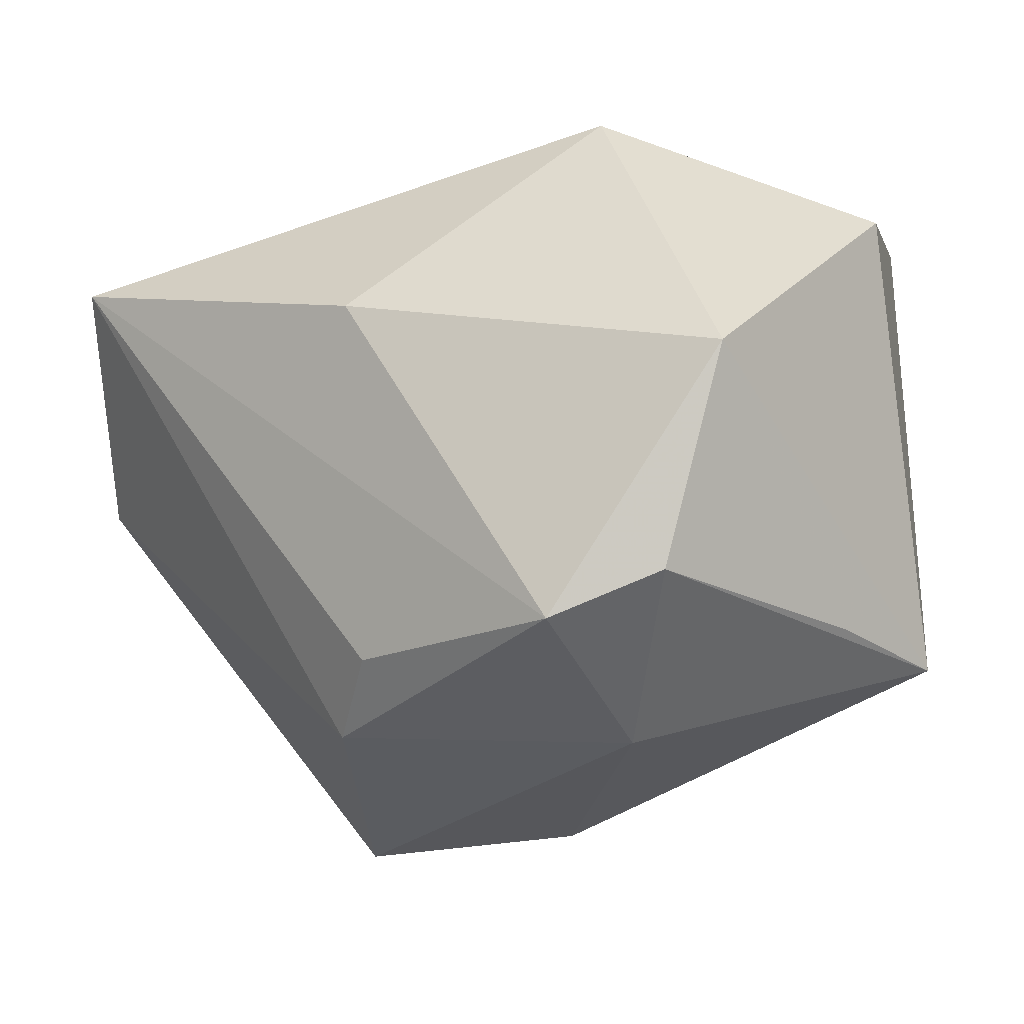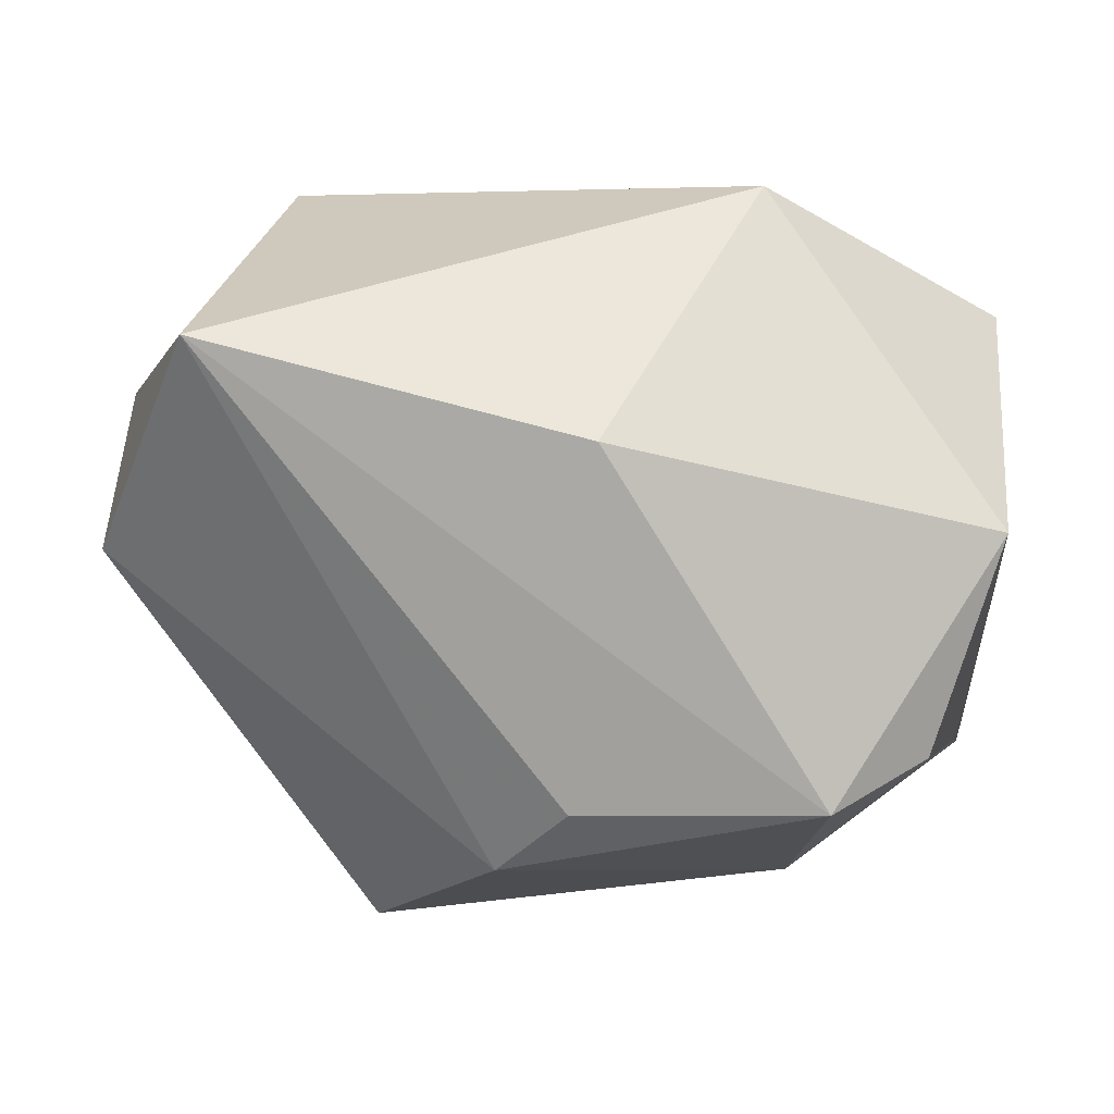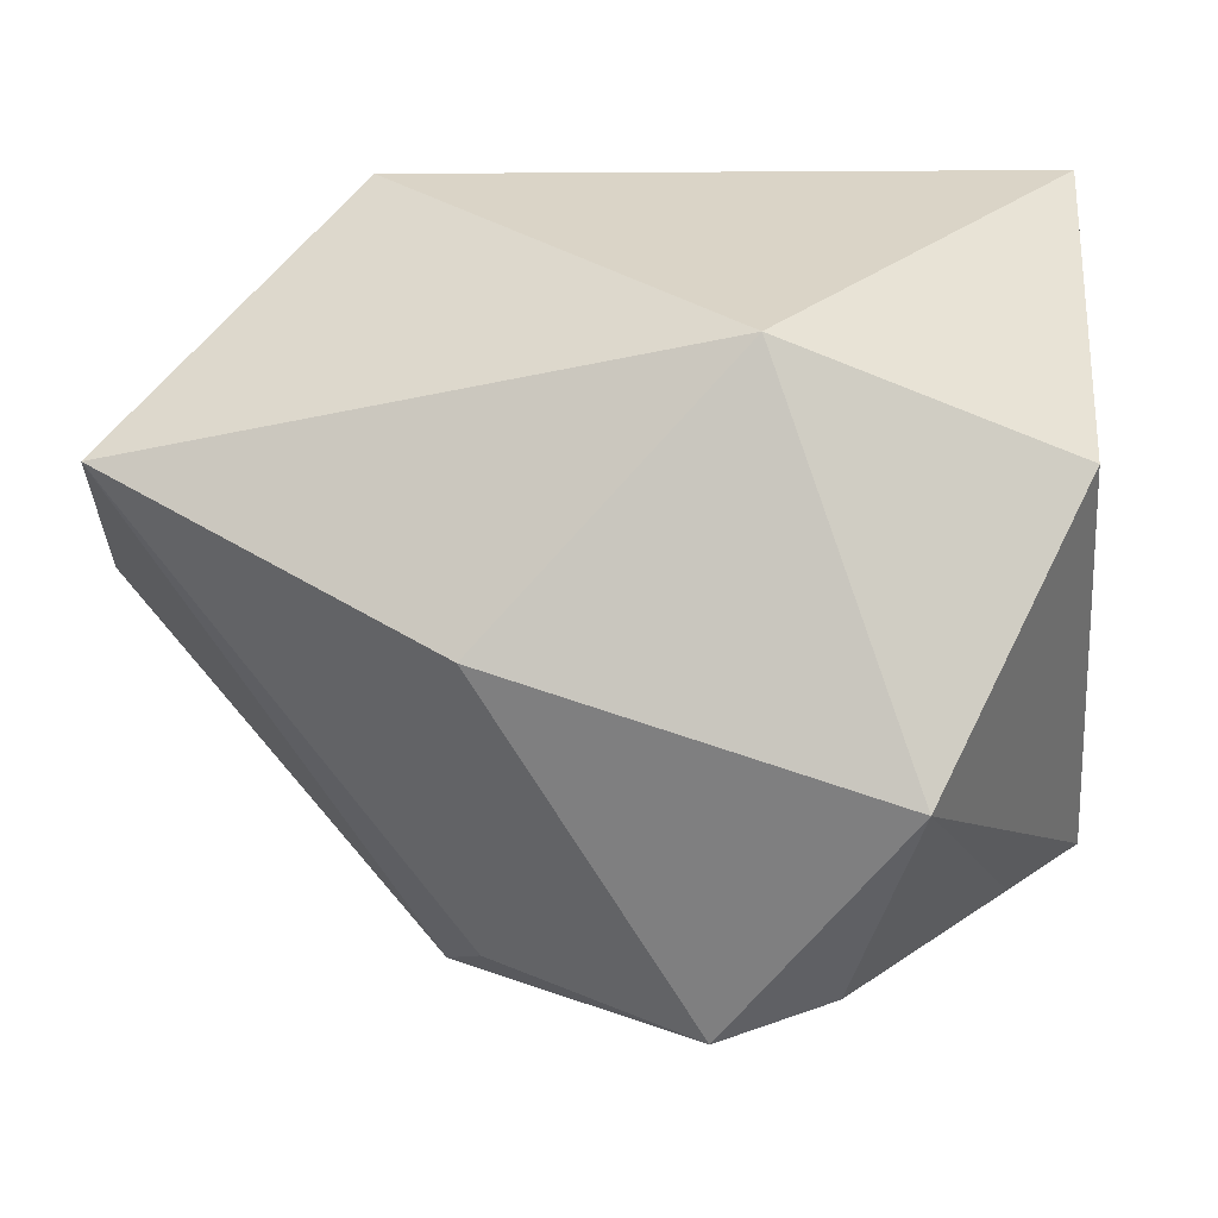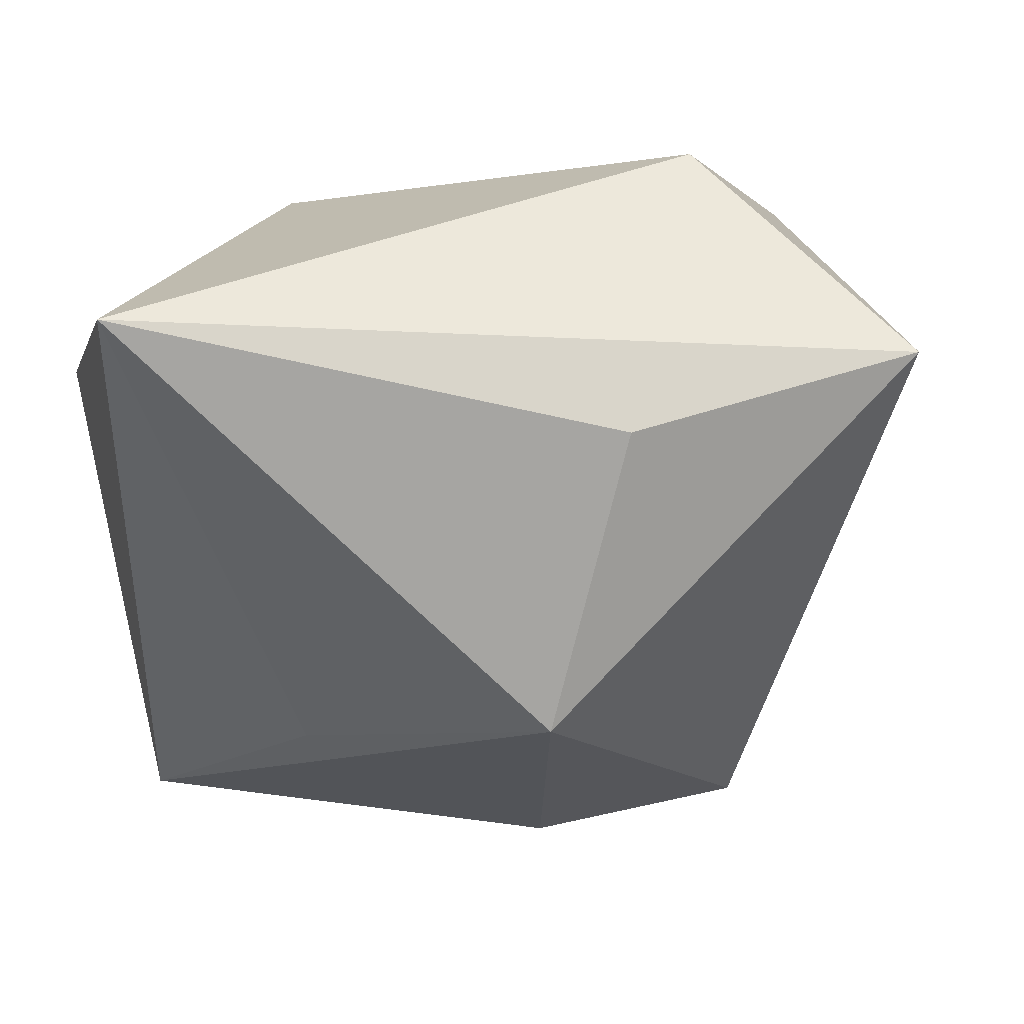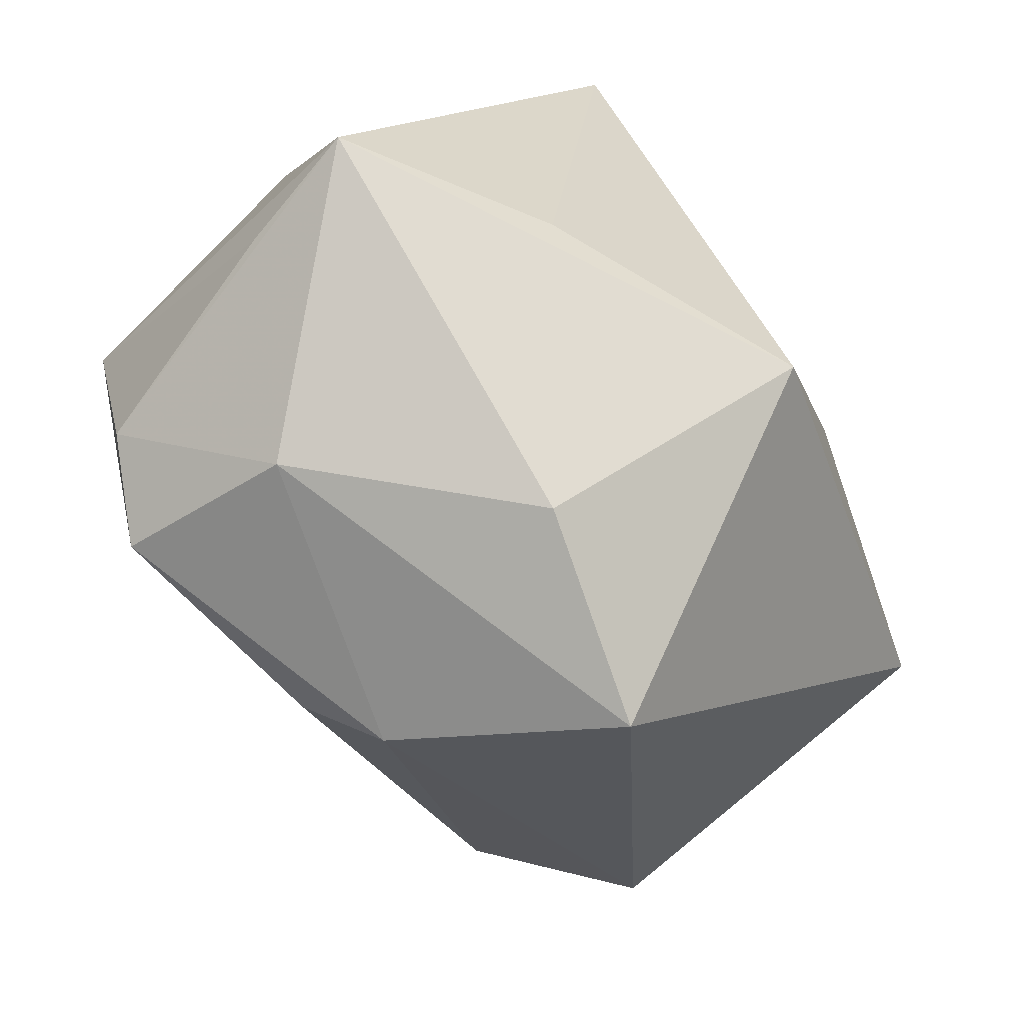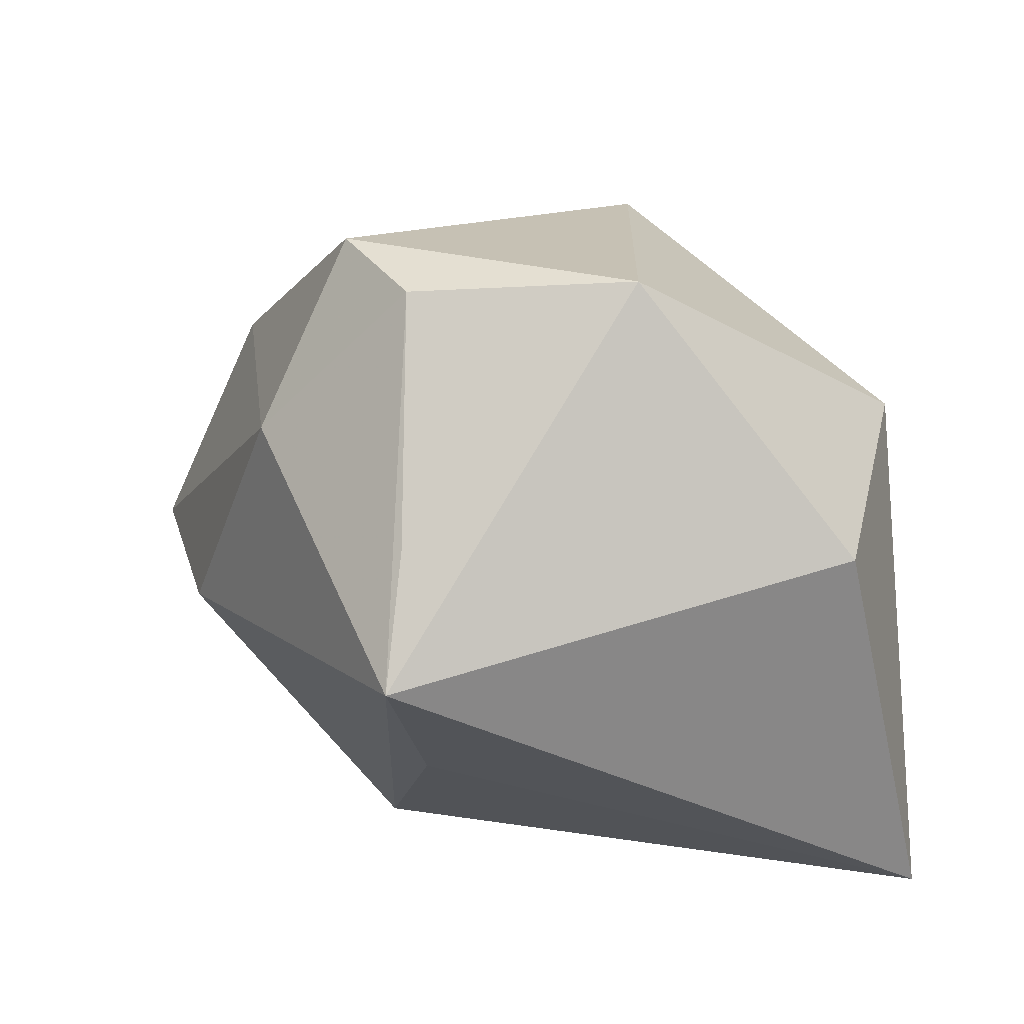
<metadata>
{"format":"obj","ext":"obj","renderer":"f3d","projection":"perspective","resolution":1024,"background":"white","views":[{"elev":-15.8,"azim":29.4,"up":"+Y"},{"elev":4.7,"azim":-5.9,"up":"+Y"},{"elev":29.5,"azim":21.3,"up":"+Y"},{"elev":-73.8,"azim":-169.2,"up":"+Z"},{"elev":-79.6,"azim":123.6,"up":"+Y"},{"elev":10.4,"azim":78.5,"up":"+Z"}]}
</metadata>
<code>
v -0.00204 0.007872 0.03203
v 0.02058 -0.01683 -0.01901
v 0.01732 -0.03146 0.01302
v -0.00376 -0.02396 0.02548
v -0.003407 -0.01632 -0.03071
v -0.04232 0.01081 -0.02383
v 0.01491 0.02966 0.01323
v 0.03347 -0.0001632 0.02716
v 0.03493 -0.02127 0.004579
v -0.03564 0.01652 0.02776
v 0.03832 -0.02328 -0.00728
v -0.01891 -0.03779 -0.0008368
v 0.03891 0.01826 0.002912
v 0.02826 0.02872 -0.03071
v 0.0178 -0.02349 0.03018
v -0.04319 -0.002078 0.01257
v -0.009529 -0.02965 0.01979
v 0.001067 -0.03645 -0.005824
v 0.02711 -0.01943 0.02607
v -0.01552 0.01007 -0.03071
v -0.02588 0.02966 -0.005929
f 12 6 5
f 16 6 12
f 10 6 16
f 14 6 21
f 21 6 10
f 14 21 7
f 7 21 10
f 20 6 14
f 14 5 20
f 20 5 6
f 10 4 15
f 17 16 12
f 17 15 4
f 10 16 17
f 17 4 10
f 14 7 13
f 13 7 8
f 13 11 14
f 8 11 13
f 1 7 10
f 8 7 1
f 10 15 1
f 1 15 8
f 2 5 14
f 14 11 2
f 2 11 5
f 8 15 19
f 12 5 18
f 5 11 18
f 9 11 8
f 8 19 9
f 9 19 11
f 3 18 11
f 3 19 15
f 11 19 3
f 12 18 3
f 3 17 12
f 15 17 3

</code>
